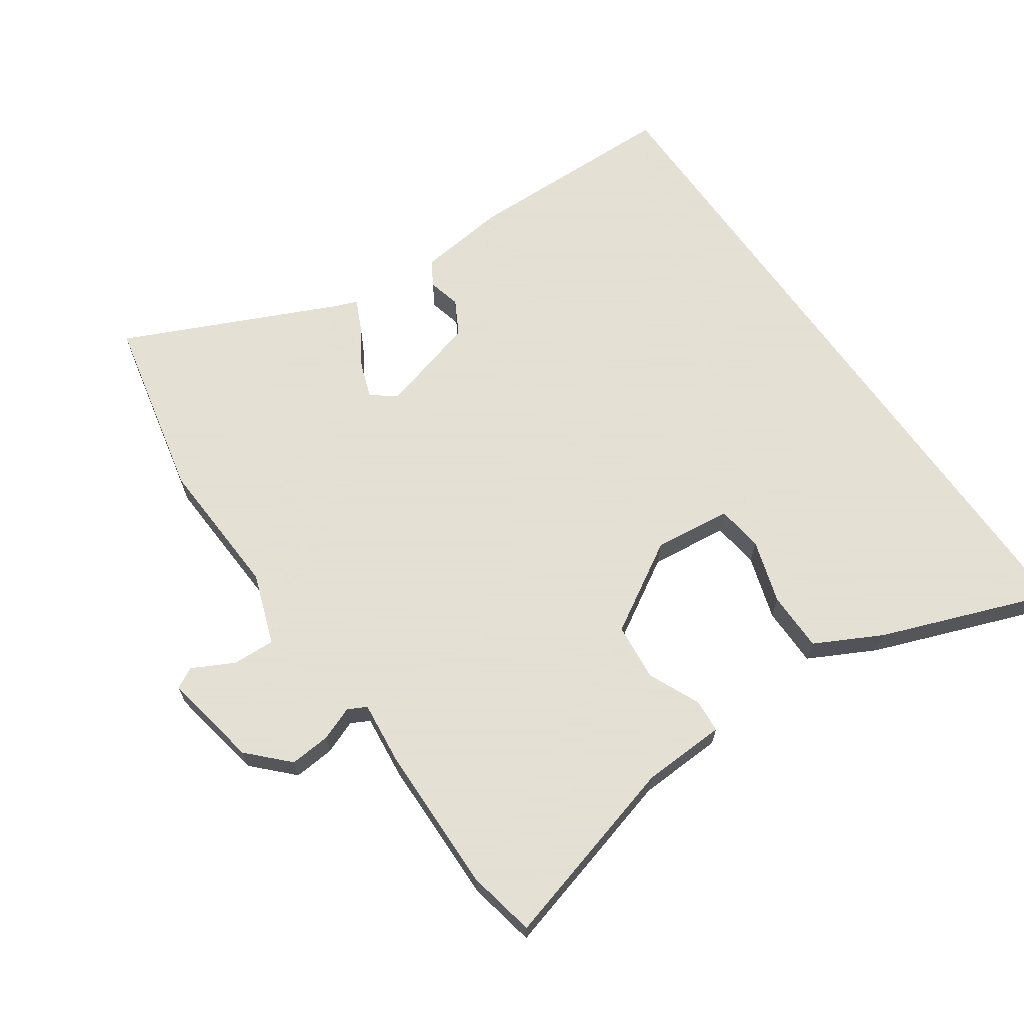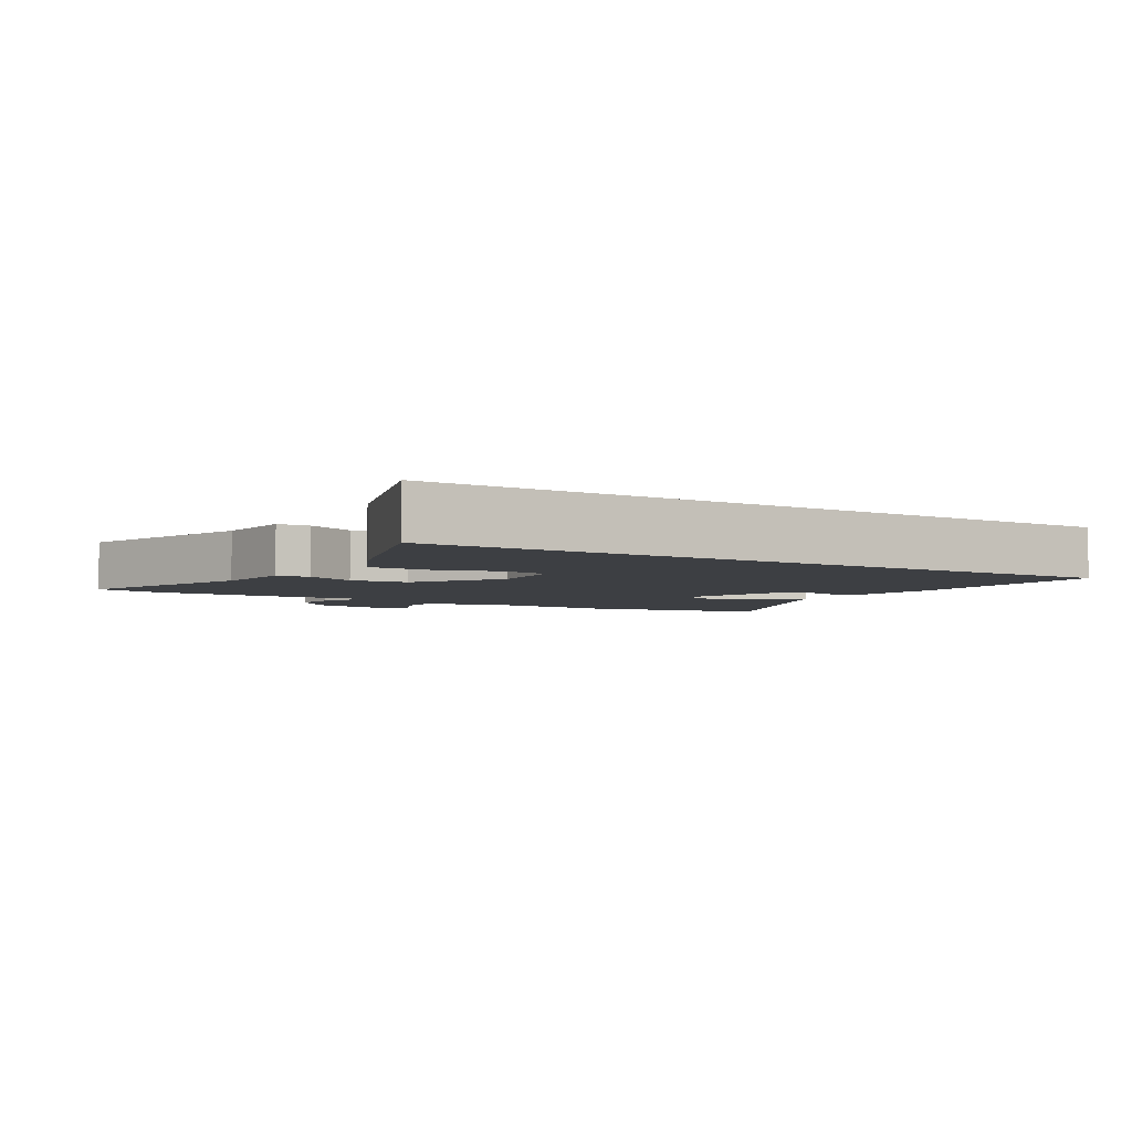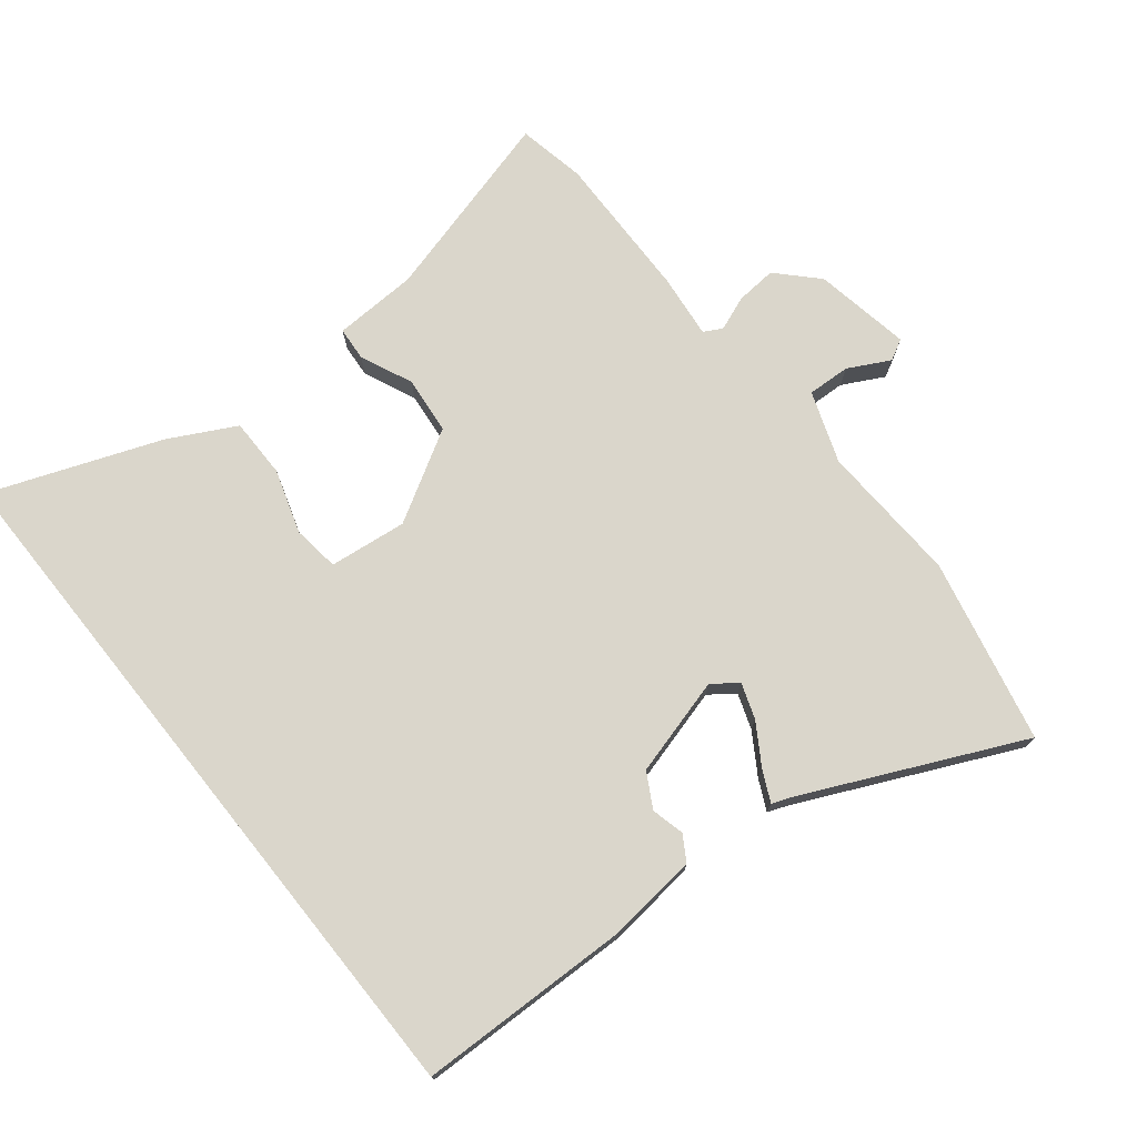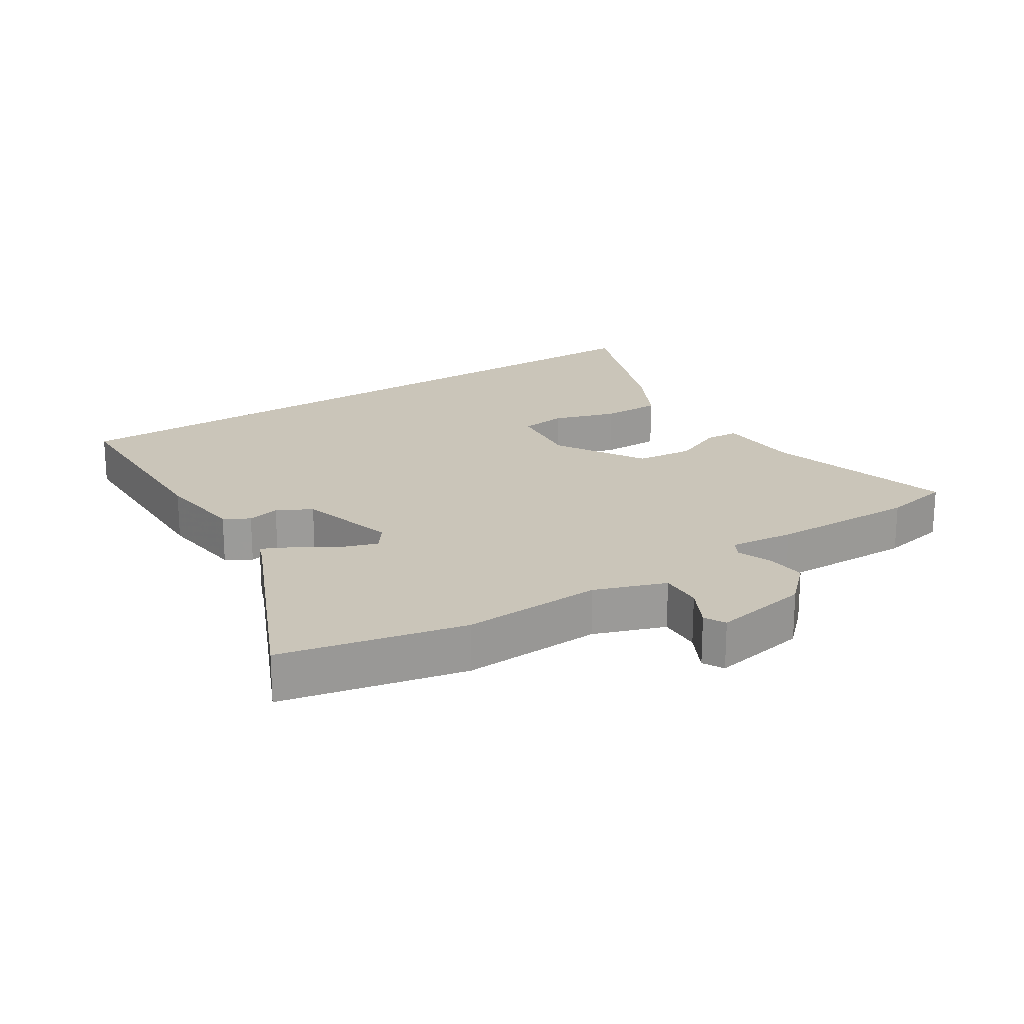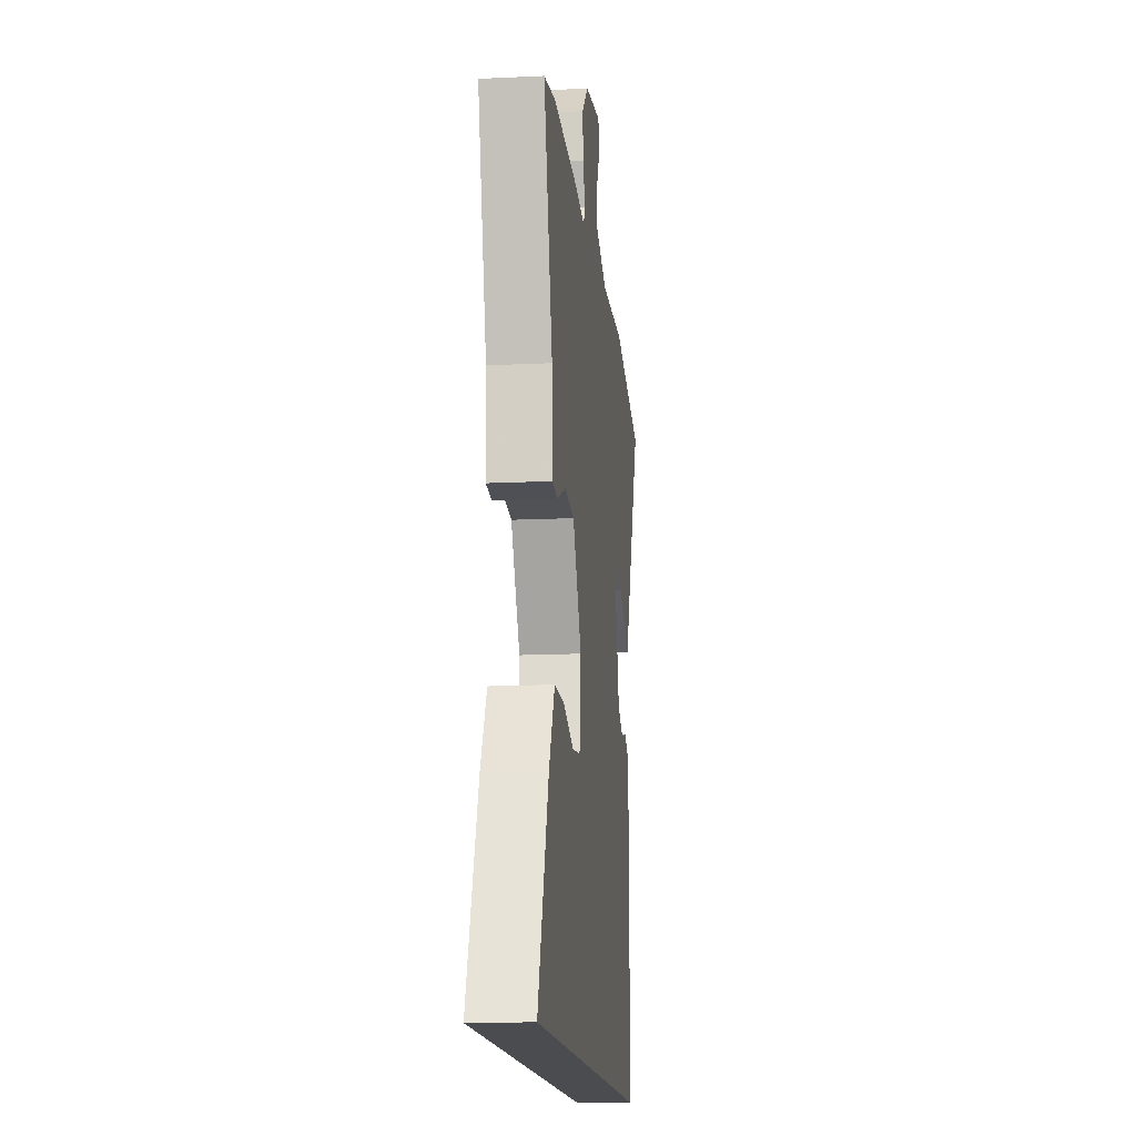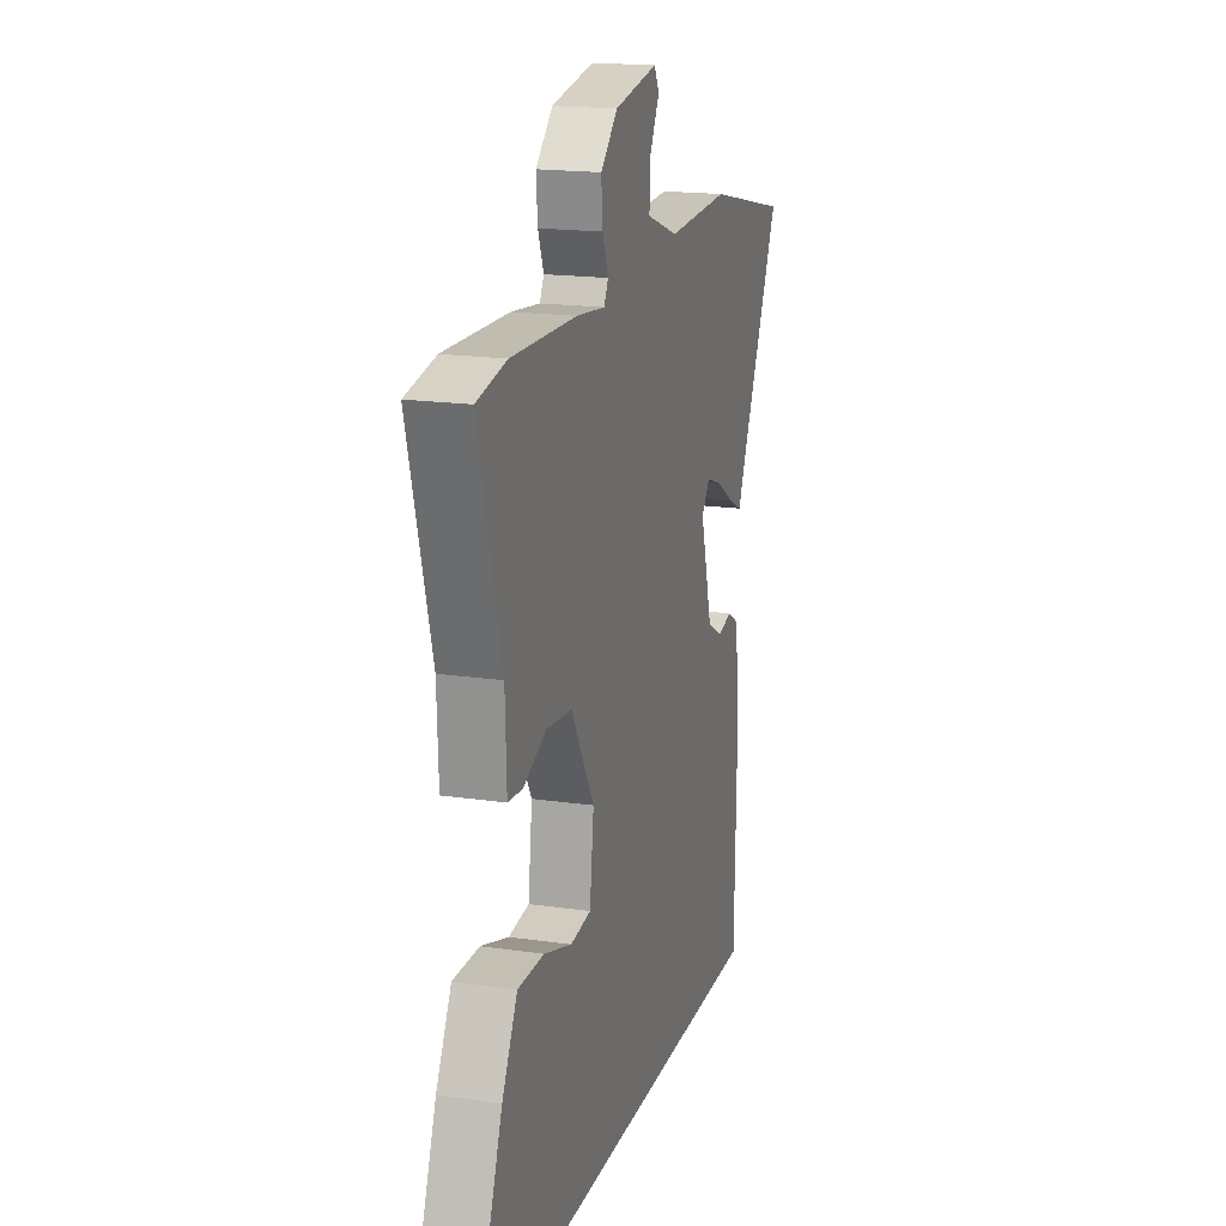
<metadata>
{"format":"obj","ext":"obj","renderer":"f3d","projection":"perspective","resolution":1024,"background":"white","views":[{"elev":66.2,"azim":55.0,"up":"+Y"},{"elev":-4.1,"azim":146.5,"up":"+Y"},{"elev":74.0,"azim":-128.7,"up":"+Y"},{"elev":20.6,"azim":-33.2,"up":"+Y"},{"elev":-14.9,"azim":95.9,"up":"+Z"},{"elev":17.7,"azim":106.0,"up":"+Z"}]}
</metadata>
<code>
v 0.598 0.07 -0.5
v -0.482 0.07 -0.5
v -0.49 0.07 -0.175
v -0.475 0.07 -0.038
v -0.437 0.07 -0.015
v -0.387 0.07 -0.027
v -0.335 0.07 0.002
v -0.294 0.07 0.152
v -0.322 0.07 0.19
v -0.376 0.07 0.171
v -0.438 0.07 0.132
v -0.484 0.07 0.11
v -0.496 0.07 0.141
v -0.647 0.07 0.467
v -0.368 0.07 0.529
v -0.154 0.07 0.519
v -0.046 0.07 0.558
v -0.049 0.07 0.623
v -0.082 0.07 0.686
v -0.065 0.07 0.718
v 0.082 0.07 0.692
v 0.141 0.07 0.635
v 0.136 0.07 0.573
v 0.116 0.07 0.521
v 0.131 0.07 0.493
v 0.229 0.07 0.504
v 0.453 0.07 0.509
v 0.556 0.07 0.489
v 0.477 0.07 0.198
v 0.472 0.07 0.07
v 0.421 0.07 0.066
v 0.342 0.07 0.101
v 0.254 0.07 0.092
v 0.174 0.07 -0.045
v 0.188 0.07 -0.163
v 0.259 0.07 -0.172
v 0.356 0.07 -0.141
v 0.447 0.07 -0.141
v 0.5 0.07 -0.242
v 0.598 0 -0.5
v -0.482 0 -0.5
v -0.49 0 -0.175
v -0.475 0 -0.038
v -0.437 0 -0.015
v -0.387 0 -0.027
v -0.335 0 0.002
v -0.294 0 0.152
v -0.322 0 0.19
v -0.376 0 0.171
v -0.438 0 0.132
v -0.484 0 0.11
v -0.496 0 0.141
v -0.647 0 0.467
v -0.368 0 0.529
v -0.154 0 0.519
v -0.046 0 0.558
v -0.049 0 0.623
v -0.082 0 0.686
v -0.065 0 0.718
v 0.082 0 0.692
v 0.141 0 0.635
v 0.136 0 0.573
v 0.116 0 0.521
v 0.131 0 0.493
v 0.229 0 0.504
v 0.453 0 0.509
v 0.556 0 0.489
v 0.477 0 0.198
v 0.472 0 0.07
v 0.421 0 0.066
v 0.342 0 0.101
v 0.254 0 0.092
v 0.174 0 -0.045
v 0.188 0 -0.163
v 0.259 0 -0.172
v 0.356 0 -0.141
v 0.447 0 -0.141
v 0.5 0 -0.242
f 39 1 2
f 38 39 2
f 37 38 2
f 36 37 2
f 35 36 2 3
f 34 35 3 4
f 29 30 31 32
f 29 32 33
f 28 29 33
f 27 28 33
f 26 27 33
f 25 26 33
f 24 25 33 34
f 22 23 24
f 21 22 24
f 20 21 24
f 19 20 24
f 18 19 24
f 17 18 24 34
f 13 14 15 16
f 13 16 17
f 12 13 17
f 11 12 17
f 10 11 17
f 9 10 17
f 8 9 17 34
f 4 5 6
f 34 4 6
f 34 6 7
f 7 8 34
f 41 40 78
f 41 78 77
f 41 77 76
f 41 76 75
f 42 41 75 74
f 43 42 74 73
f 71 70 69 68
f 72 71 68
f 72 68 67
f 72 67 66
f 72 66 65
f 72 65 64
f 73 72 64 63
f 63 62 61
f 63 61 60
f 63 60 59
f 63 59 58
f 63 58 57
f 73 63 57 56
f 55 54 53 52
f 56 55 52
f 56 52 51
f 56 51 50
f 56 50 49
f 56 49 48
f 73 56 48 47
f 45 44 43
f 45 43 73
f 46 45 73
f 73 47 46
f 1 40 41 2
f 2 41 42 3
f 3 42 43 4
f 4 43 44 5
f 5 44 45 6
f 6 45 46 7
f 7 46 47 8
f 8 47 48 9
f 9 48 49 10
f 10 49 50 11
f 11 50 51 12
f 12 51 52 13
f 13 52 53 14
f 14 53 54 15
f 15 54 55 16
f 16 55 56 17
f 17 56 57 18
f 18 57 58 19
f 19 58 59 20
f 20 59 60 21
f 21 60 61 22
f 22 61 62 23
f 23 62 63 24
f 24 63 64 25
f 25 64 65 26
f 26 65 66 27
f 27 66 67 28
f 28 67 68 29
f 29 68 69 30
f 30 69 70 31
f 31 70 71 32
f 32 71 72 33
f 33 72 73 34
f 34 73 74 35
f 35 74 75 36
f 36 75 76 37
f 37 76 77 38
f 38 77 78 39
f 39 78 40 1

</code>
